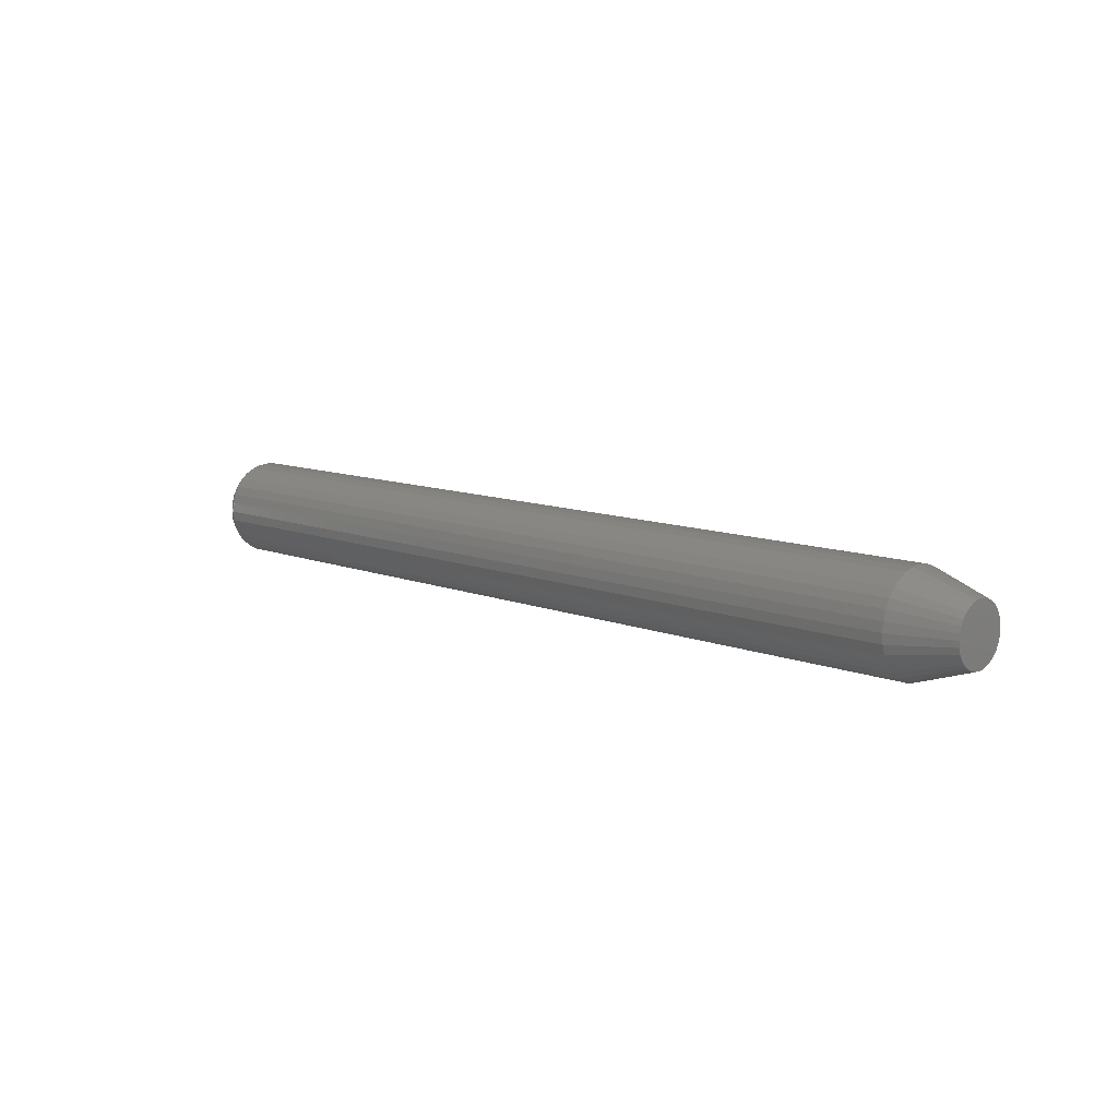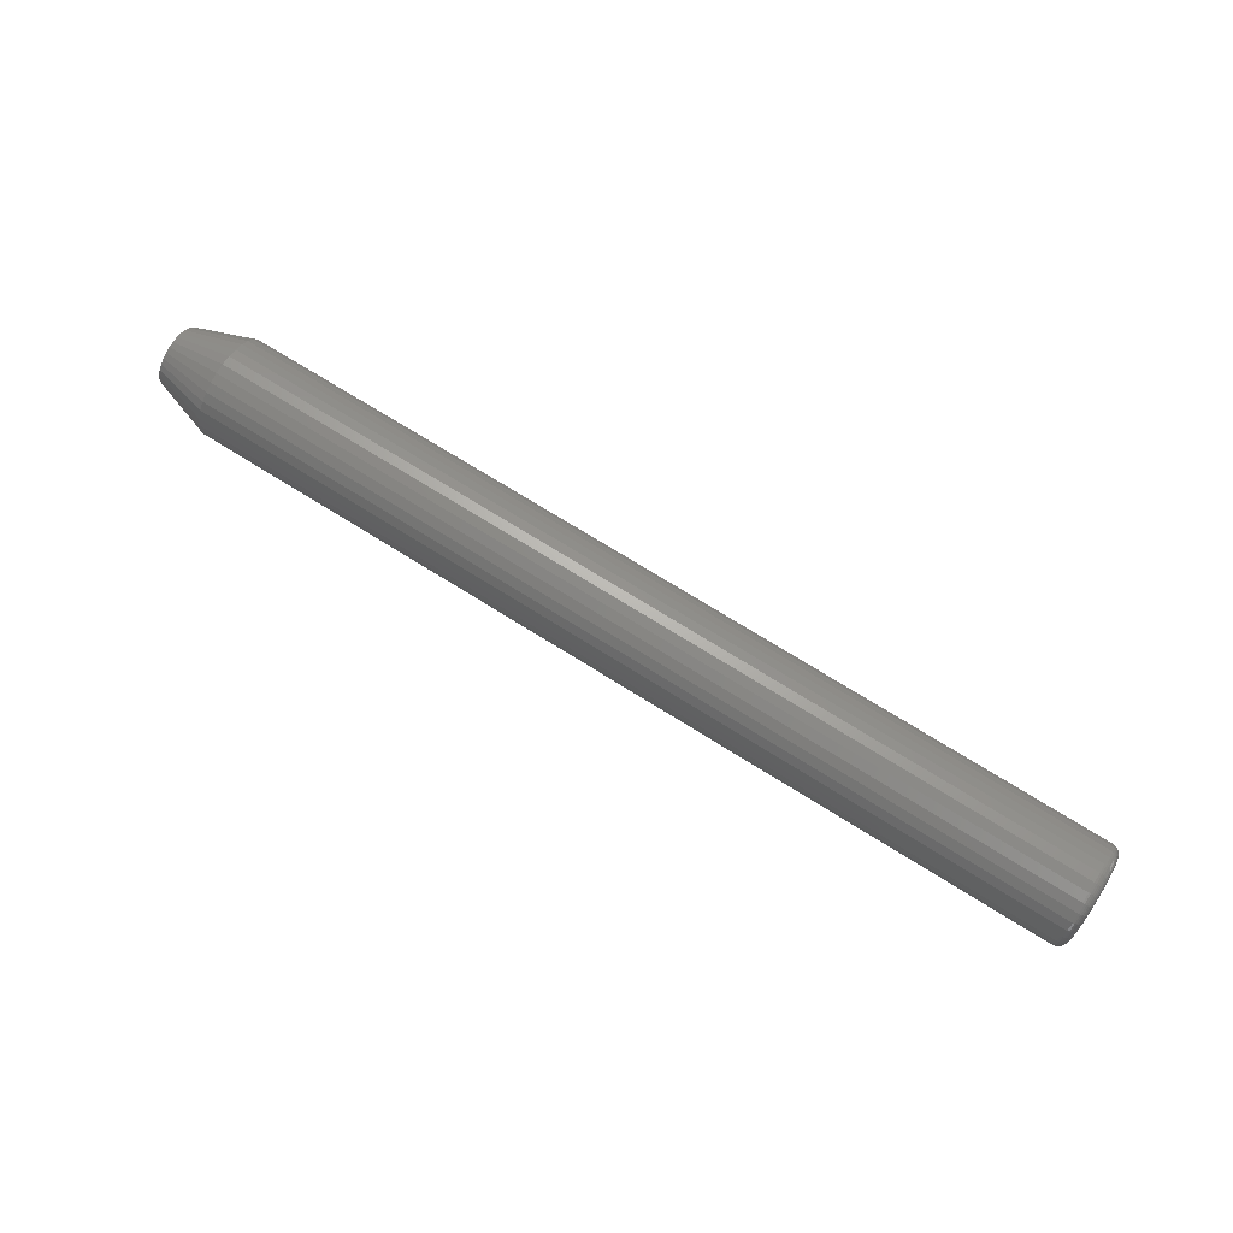
<metadata>
{"format":"stl","ext":"stl","renderer":"f3d","projection":"perspective","resolution":1024,"background":"white","views":[{"elev":10.5,"azim":-135.3,"up":"+Z"},{"elev":71.8,"azim":32.1,"up":"+Z"}]}
</metadata>
<code>
# stl→obj: 352 verts, 700 faces
v 0.04688 -0.2492 0.3516
v 0.7422 -0.2492 0.3516
v 0.04688 -0.2499 0.3439
v 0.7422 -0.2499 0.3439
v 0.04688 -0.2522 0.3365
v 0.7422 -0.2522 0.3365
v 0.04688 -0.2558 0.3296
v 0.7422 -0.2558 0.3296
v 0.04688 -0.2607 0.3237
v 0.7422 -0.2607 0.3237
v 0.04688 -0.2667 0.3187
v 0.7422 -0.2667 0.3187
v 0.04688 -0.2735 0.3151
v 0.7422 -0.2735 0.3151
v 0.04688 -0.281 0.3128
v 0.7422 -0.281 0.3128
v 0.04688 -0.2887 0.3121
v 0.7422 -0.2887 0.3121
v 0.04688 -0.2964 0.3128
v 0.7422 -0.2964 0.3128
v 0.04688 -0.3038 0.3151
v 0.7422 -0.3038 0.3151
v 0.04688 -0.3106 0.3187
v 0.7422 -0.3106 0.3187
v 0.04688 -0.3166 0.3237
v 0.7422 -0.3166 0.3237
v 0.04688 -0.3215 0.3296
v 0.7422 -0.3215 0.3296
v 0.04688 -0.3251 0.3365
v 0.7422 -0.3251 0.3365
v 0.04688 -0.3274 0.3439
v 0.7422 -0.3274 0.3439
v 0.04688 -0.3281 0.3516
v 0.7422 -0.3281 0.3516
v 0.04688 -0.3274 0.3593
v 0.7422 -0.3274 0.3593
v 0.04688 -0.3251 0.3667
v 0.7422 -0.3251 0.3667
v 0.04688 -0.3215 0.3735
v 0.7422 -0.3215 0.3735
v 0.04688 -0.3166 0.3795
v 0.7422 -0.3166 0.3795
v 0.04688 -0.3106 0.3844
v 0.7422 -0.3106 0.3844
v 0.04688 -0.3038 0.388
v 0.7422 -0.3038 0.388
v 0.04688 -0.2964 0.3903
v 0.7422 -0.2964 0.3903
v 0.04688 -0.2887 0.391
v 0.7422 -0.2887 0.391
v 0.04688 -0.281 0.3903
v 0.7422 -0.281 0.3903
v 0.04688 -0.2735 0.388
v 0.7422 -0.2735 0.388
v 0.04688 -0.2667 0.3844
v 0.7422 -0.2667 0.3844
v 0.04688 -0.2607 0.3795
v 0.7422 -0.2607 0.3795
v 0.04688 -0.2558 0.3735
v 0.7422 -0.2558 0.3735
v 0.04688 -0.2522 0.3667
v 0.7422 -0.2522 0.3667
v 0.04688 -0.2499 0.3593
v 0.7422 -0.2499 0.3593
v 0.75 -0.2887 0.3832
v 0.75 -0.2948 0.3826
v 0.75 -0.3008 0.3808
v 0.75 -0.2825 0.3826
v 0.75 -0.2765 0.3808
v 0.75 -0.3062 0.3779
v 0.75 -0.2711 0.3779
v 0.75 -0.311 0.374
v 0.75 -0.2663 0.374
v 0.75 -0.315 0.3692
v 0.75 -0.2623 0.3692
v 0.75 -0.3179 0.3637
v 0.75 -0.2594 0.3637
v 0.75 -0.3197 0.3577
v 0.75 -0.2576 0.3577
v 0.75 -0.2576 0.3454
v 0.75 -0.3179 0.3394
v 0.75 -0.2594 0.3394
v 0.75 -0.315 0.334
v 0.75 -0.2623 0.334
v 0.75 -0.311 0.3292
v 0.75 -0.2663 0.3292
v 0.75 -0.3062 0.3252
v 0.75 -0.2711 0.3252
v 0.75 -0.3008 0.3223
v 0.75 -0.2765 0.3223
v 0.75 -0.2948 0.3205
v 0.75 -0.2887 0.3199
v 0.75 -0.2825 0.3205
v 0.75 -0.257 0.3516
v 0.75 -0.3203 0.3516
v 0.75 -0.3197 0.3454
v 0.7498 -0.3218 0.3516
v 0.7498 -0.3212 0.358
v 0.7494 -0.3233 0.3516
v 0.7494 -0.3226 0.3583
v 0.7487 -0.3247 0.3516
v 0.7487 -0.324 0.3586
v 0.7477 -0.3258 0.3516
v 0.7477 -0.3251 0.3588
v 0.7465 -0.3268 0.3516
v 0.7465 -0.3261 0.359
v 0.7452 -0.3275 0.3516
v 0.7452 -0.3268 0.3591
v 0.7437 -0.328 0.3516
v 0.7437 -0.3272 0.3592
v 0.7498 -0.2561 0.358
v 0.7498 -0.2555 0.3516
v 0.7494 -0.2547 0.3583
v 0.7494 -0.254 0.3516
v 0.7487 -0.2533 0.3586
v 0.7487 -0.2526 0.3516
v 0.7477 -0.2522 0.3588
v 0.7477 -0.2515 0.3516
v 0.7465 -0.2512 0.359
v 0.7465 -0.2505 0.3516
v 0.7452 -0.2505 0.3591
v 0.7452 -0.2498 0.3516
v 0.7437 -0.2501 0.3592
v 0.7437 -0.2493 0.3516
v 0.7498 -0.258 0.3643
v 0.7494 -0.2566 0.3648
v 0.7487 -0.2554 0.3653
v 0.7477 -0.2543 0.3658
v 0.7465 -0.2534 0.3662
v 0.7452 -0.2527 0.3664
v 0.7437 -0.2523 0.3666
v 0.7498 -0.2611 0.37
v 0.7494 -0.2598 0.3708
v 0.7487 -0.2587 0.3716
v 0.7477 -0.2577 0.3722
v 0.7465 -0.2569 0.3728
v 0.7452 -0.2563 0.3732
v 0.7437 -0.256 0.3734
v 0.7498 -0.2652 0.375
v 0.7494 -0.2641 0.3761
v 0.7487 -0.2632 0.377
v 0.7477 -0.2624 0.3779
v 0.7465 -0.2617 0.3785
v 0.7452 -0.2612 0.3791
v 0.7437 -0.2608 0.3794
v 0.7498 -0.2702 0.3792
v 0.7494 -0.2694 0.3804
v 0.7487 -0.2686 0.3815
v 0.7477 -0.268 0.3825
v 0.7465 -0.2675 0.3833
v 0.7452 -0.2671 0.3839
v 0.7437 -0.2668 0.3843
v 0.7498 -0.276 0.3822
v 0.7494 -0.2754 0.3836
v 0.7487 -0.2749 0.3848
v 0.7477 -0.2744 0.3859
v 0.7465 -0.274 0.3868
v 0.7452 -0.2738 0.3875
v 0.7437 -0.2736 0.3879
v 0.7498 -0.2822 0.3841
v 0.7494 -0.2819 0.3855
v 0.7487 -0.2816 0.3869
v 0.7477 -0.2814 0.388
v 0.7465 -0.2812 0.389
v 0.7452 -0.2811 0.3897
v 0.7437 -0.281 0.3901
v 0.7498 -0.2887 0.3847
v 0.7494 -0.2887 0.3862
v 0.7487 -0.2887 0.3876
v 0.7477 -0.2887 0.3887
v 0.7465 -0.2887 0.3897
v 0.7452 -0.2887 0.3904
v 0.7437 -0.2887 0.3909
v 0.7498 -0.2951 0.3841
v 0.7494 -0.2954 0.3855
v 0.7487 -0.2957 0.3869
v 0.7477 -0.2959 0.388
v 0.7465 -0.2961 0.389
v 0.7452 -0.2962 0.3897
v 0.7437 -0.2963 0.3901
v 0.7498 -0.3014 0.3822
v 0.7494 -0.3019 0.3836
v 0.7487 -0.3024 0.3848
v 0.7477 -0.3029 0.3859
v 0.7465 -0.3033 0.3868
v 0.7452 -0.3035 0.3875
v 0.7437 -0.3037 0.3879
v 0.7498 -0.3071 0.3792
v 0.7494 -0.3079 0.3804
v 0.7487 -0.3087 0.3815
v 0.7477 -0.3093 0.3825
v 0.7465 -0.3099 0.3833
v 0.7452 -0.3103 0.3839
v 0.7437 -0.3105 0.3843
v 0.7498 -0.3121 0.375
v 0.7494 -0.3132 0.3761
v 0.7487 -0.3141 0.377
v 0.7477 -0.3149 0.3779
v 0.7465 -0.3156 0.3785
v 0.7452 -0.3161 0.3791
v 0.7437 -0.3165 0.3794
v 0.7498 -0.3162 0.37
v 0.7494 -0.3175 0.3708
v 0.7487 -0.3186 0.3716
v 0.7477 -0.3196 0.3722
v 0.7465 -0.3204 0.3728
v 0.7452 -0.321 0.3732
v 0.7437 -0.3213 0.3734
v 0.7498 -0.3193 0.3643
v 0.7494 -0.3207 0.3648
v 0.7487 -0.3219 0.3653
v 0.7477 -0.323 0.3658
v 0.7465 -0.3239 0.3662
v 0.7452 -0.3246 0.3664
v 0.7437 -0.325 0.3666
v 0.7498 -0.2561 0.3451
v 0.7494 -0.2547 0.3448
v 0.7487 -0.2533 0.3445
v 0.7477 -0.2522 0.3443
v 0.7465 -0.2512 0.3441
v 0.7452 -0.2505 0.344
v 0.7437 -0.2501 0.3439
v 0.7498 -0.3212 0.3451
v 0.7494 -0.3226 0.3448
v 0.7487 -0.324 0.3445
v 0.7477 -0.3251 0.3443
v 0.7465 -0.3261 0.3441
v 0.7452 -0.3268 0.344
v 0.7437 -0.3272 0.3439
v 0.7498 -0.3193 0.3389
v 0.7494 -0.3207 0.3383
v 0.7487 -0.3219 0.3378
v 0.7477 -0.323 0.3373
v 0.7465 -0.3239 0.337
v 0.7452 -0.3246 0.3367
v 0.7437 -0.325 0.3365
v 0.7498 -0.3162 0.3331
v 0.7494 -0.3175 0.3323
v 0.7487 -0.3186 0.3316
v 0.7477 -0.3196 0.3309
v 0.7465 -0.3204 0.3304
v 0.7452 -0.321 0.33
v 0.7437 -0.3213 0.3297
v 0.7498 -0.3121 0.3281
v 0.7494 -0.3132 0.3271
v 0.7487 -0.3141 0.3261
v 0.7477 -0.3149 0.3253
v 0.7465 -0.3156 0.3246
v 0.7452 -0.3161 0.3241
v 0.7437 -0.3165 0.3238
v 0.7498 -0.3071 0.324
v 0.7494 -0.3079 0.3228
v 0.7487 -0.3087 0.3216
v 0.7477 -0.3093 0.3206
v 0.7465 -0.3099 0.3198
v 0.7452 -0.3103 0.3192
v 0.7437 -0.3105 0.3189
v 0.7498 -0.3014 0.3209
v 0.7494 -0.3019 0.3195
v 0.7487 -0.3024 0.3183
v 0.7477 -0.3029 0.3172
v 0.7465 -0.3033 0.3163
v 0.7452 -0.3035 0.3156
v 0.7437 -0.3037 0.3152
v 0.7498 -0.2951 0.319
v 0.7494 -0.2954 0.3176
v 0.7487 -0.2957 0.3163
v 0.7477 -0.2959 0.3151
v 0.7465 -0.2961 0.3141
v 0.7452 -0.2962 0.3134
v 0.7437 -0.2963 0.313
v 0.7498 -0.2887 0.3184
v 0.7494 -0.2887 0.3169
v 0.7487 -0.2887 0.3156
v 0.7477 -0.2887 0.3144
v 0.7465 -0.2887 0.3134
v 0.7452 -0.2887 0.3127
v 0.7437 -0.2887 0.3122
v 0.7498 -0.2822 0.319
v 0.7494 -0.2819 0.3176
v 0.7487 -0.2816 0.3163
v 0.7477 -0.2814 0.3151
v 0.7465 -0.2812 0.3141
v 0.7452 -0.2811 0.3134
v 0.7437 -0.281 0.313
v 0.7498 -0.276 0.3209
v 0.7494 -0.2754 0.3195
v 0.7487 -0.2749 0.3183
v 0.7477 -0.2744 0.3172
v 0.7465 -0.274 0.3163
v 0.7452 -0.2738 0.3156
v 0.7437 -0.2736 0.3152
v 0.7498 -0.2702 0.324
v 0.7494 -0.2694 0.3228
v 0.7487 -0.2686 0.3216
v 0.7477 -0.268 0.3206
v 0.7465 -0.2675 0.3198
v 0.7452 -0.2671 0.3192
v 0.7437 -0.2668 0.3189
v 0.7498 -0.2652 0.3281
v 0.7494 -0.2641 0.3271
v 0.7487 -0.2632 0.3261
v 0.7477 -0.2624 0.3253
v 0.7465 -0.2617 0.3246
v 0.7452 -0.2612 0.3241
v 0.7437 -0.2608 0.3238
v 0.7498 -0.2611 0.3331
v 0.7494 -0.2598 0.3323
v 0.7487 -0.2587 0.3316
v 0.7477 -0.2577 0.3309
v 0.7465 -0.2569 0.3304
v 0.7452 -0.2563 0.33
v 0.7437 -0.256 0.3297
v 0.7498 -0.258 0.3389
v 0.7494 -0.2566 0.3383
v 0.7487 -0.2554 0.3378
v 0.7477 -0.2543 0.3373
v 0.7465 -0.2534 0.337
v 0.7452 -0.2527 0.3367
v 0.7437 -0.2523 0.3365
v -1.223e-18 -0.2978 0.3736
v -1.298e-18 -0.2933 0.375
v -1.324e-18 -0.2887 0.3754
v -1.298e-18 -0.284 0.375
v -1.223e-18 -0.2795 0.3736
v -1.101e-18 -0.3019 0.3714
v -1.101e-18 -0.2754 0.3714
v -9.361e-19 -0.3055 0.3684
v -9.361e-19 -0.2718 0.3684
v -7.355e-19 -0.3085 0.3648
v -7.355e-19 -0.2688 0.3648
v -5.066e-19 -0.3107 0.3607
v -5.066e-19 -0.2666 0.3607
v -2.583e-19 -0.312 0.3562
v -2.583e-19 -0.2653 0.3562
v 5.066e-19 -0.2666 0.3424
v 5.066e-19 -0.3107 0.3424
v 2.583e-19 -0.2653 0.3469
v 7.355e-19 -0.3085 0.3383
v 7.355e-19 -0.2688 0.3383
v 9.361e-19 -0.3055 0.3347
v 9.361e-19 -0.2718 0.3347
v 1.101e-18 -0.3019 0.3317
v 1.101e-18 -0.2754 0.3317
v 1.223e-18 -0.2978 0.3295
v 1.223e-18 -0.2795 0.3295
v 1.298e-18 -0.2933 0.3282
v 1.324e-18 -0.2887 0.3277
v 1.298e-18 -0.284 0.3282
v 2.583e-19 -0.312 0.3469
v -7.194e-26 -0.3125 0.3516
v 5.626e-35 -0.2648 0.3516
f 1 2 3
f 3 2 4
f 3 4 5
f 5 4 6
f 5 6 7
f 7 6 8
f 7 8 9
f 9 8 10
f 9 10 11
f 11 10 12
f 11 12 13
f 13 12 14
f 13 14 15
f 15 14 16
f 15 16 17
f 17 16 18
f 17 18 19
f 19 18 20
f 19 20 21
f 21 20 22
f 21 22 23
f 23 22 24
f 23 24 25
f 25 24 26
f 25 26 27
f 27 26 28
f 27 28 29
f 29 28 30
f 29 30 31
f 31 30 32
f 31 32 33
f 33 32 34
f 33 34 35
f 35 34 36
f 35 36 37
f 37 36 38
f 37 38 39
f 39 38 40
f 39 40 41
f 41 40 42
f 41 42 43
f 43 42 44
f 43 44 45
f 45 44 46
f 45 46 47
f 47 46 48
f 47 48 49
f 49 48 50
f 49 50 51
f 51 50 52
f 51 52 53
f 53 52 54
f 53 54 55
f 55 54 56
f 55 56 57
f 57 56 58
f 57 58 59
f 59 58 60
f 59 60 61
f 61 60 62
f 61 62 63
f 63 62 64
f 63 64 1
f 1 64 2
f 65 66 67
f 68 65 67
f 68 67 69
f 69 67 70
f 69 70 71
f 71 70 72
f 71 72 73
f 73 72 74
f 73 74 75
f 75 74 76
f 75 76 77
f 77 76 78
f 77 78 79
f 80 81 82
f 82 81 83
f 82 83 84
f 84 83 85
f 84 85 86
f 86 85 87
f 86 87 88
f 88 87 89
f 88 89 90
f 90 89 91
f 90 91 92
f 90 92 93
f 79 78 94
f 94 78 95
f 94 95 80
f 80 95 96
f 80 96 81
f 95 78 97
f 97 78 98
f 97 98 99
f 99 98 100
f 99 100 101
f 101 100 102
f 101 102 103
f 103 102 104
f 103 104 105
f 105 104 106
f 105 106 107
f 107 106 108
f 107 108 109
f 109 108 110
f 109 110 34
f 34 110 36
f 79 94 111
f 111 94 112
f 111 112 113
f 113 112 114
f 113 114 115
f 115 114 116
f 115 116 117
f 117 116 118
f 117 118 119
f 119 118 120
f 119 120 121
f 121 120 122
f 121 122 123
f 123 122 124
f 123 124 64
f 64 124 2
f 77 79 125
f 125 79 111
f 125 111 126
f 126 111 113
f 126 113 127
f 127 113 115
f 127 115 128
f 128 115 117
f 128 117 129
f 129 117 119
f 129 119 130
f 130 119 121
f 130 121 131
f 131 121 123
f 131 123 62
f 62 123 64
f 75 77 132
f 132 77 125
f 132 125 133
f 133 125 126
f 133 126 134
f 134 126 127
f 134 127 135
f 135 127 128
f 135 128 136
f 136 128 129
f 136 129 137
f 137 129 130
f 137 130 138
f 138 130 131
f 138 131 60
f 60 131 62
f 73 75 139
f 139 75 132
f 139 132 140
f 140 132 133
f 140 133 141
f 141 133 134
f 141 134 142
f 142 134 135
f 142 135 143
f 143 135 136
f 143 136 144
f 144 136 137
f 144 137 145
f 145 137 138
f 145 138 58
f 58 138 60
f 71 73 146
f 146 73 139
f 146 139 147
f 147 139 140
f 147 140 148
f 148 140 141
f 148 141 149
f 149 141 142
f 149 142 150
f 150 142 143
f 150 143 151
f 151 143 144
f 151 144 152
f 152 144 145
f 152 145 56
f 56 145 58
f 69 71 153
f 153 71 146
f 153 146 154
f 154 146 147
f 154 147 155
f 155 147 148
f 155 148 156
f 156 148 149
f 156 149 157
f 157 149 150
f 157 150 158
f 158 150 151
f 158 151 159
f 159 151 152
f 159 152 54
f 54 152 56
f 68 69 160
f 160 69 153
f 160 153 161
f 161 153 154
f 161 154 162
f 162 154 155
f 162 155 163
f 163 155 156
f 163 156 164
f 164 156 157
f 164 157 165
f 165 157 158
f 165 158 166
f 166 158 159
f 166 159 52
f 52 159 54
f 65 68 167
f 167 68 160
f 167 160 168
f 168 160 161
f 168 161 169
f 169 161 162
f 169 162 170
f 170 162 163
f 170 163 171
f 171 163 164
f 171 164 172
f 172 164 165
f 172 165 173
f 173 165 166
f 173 166 50
f 50 166 52
f 66 65 174
f 174 65 167
f 174 167 175
f 175 167 168
f 175 168 176
f 176 168 169
f 176 169 177
f 177 169 170
f 177 170 178
f 178 170 171
f 178 171 179
f 179 171 172
f 179 172 180
f 180 172 173
f 180 173 48
f 48 173 50
f 67 66 181
f 181 66 174
f 181 174 182
f 182 174 175
f 182 175 183
f 183 175 176
f 183 176 184
f 184 176 177
f 184 177 185
f 185 177 178
f 185 178 186
f 186 178 179
f 186 179 187
f 187 179 180
f 187 180 46
f 46 180 48
f 70 67 188
f 188 67 181
f 188 181 189
f 189 181 182
f 189 182 190
f 190 182 183
f 190 183 191
f 191 183 184
f 191 184 192
f 192 184 185
f 192 185 193
f 193 185 186
f 193 186 194
f 194 186 187
f 194 187 44
f 44 187 46
f 72 70 195
f 195 70 188
f 195 188 196
f 196 188 189
f 196 189 197
f 197 189 190
f 197 190 198
f 198 190 191
f 198 191 199
f 199 191 192
f 199 192 200
f 200 192 193
f 200 193 201
f 201 193 194
f 201 194 42
f 42 194 44
f 74 72 202
f 202 72 195
f 202 195 203
f 203 195 196
f 203 196 204
f 204 196 197
f 204 197 205
f 205 197 198
f 205 198 206
f 206 198 199
f 206 199 207
f 207 199 200
f 207 200 208
f 208 200 201
f 208 201 40
f 40 201 42
f 76 74 209
f 209 74 202
f 209 202 210
f 210 202 203
f 210 203 211
f 211 203 204
f 211 204 212
f 212 204 205
f 212 205 213
f 213 205 206
f 213 206 214
f 214 206 207
f 214 207 215
f 215 207 208
f 215 208 38
f 38 208 40
f 78 76 98
f 98 76 209
f 98 209 100
f 100 209 210
f 100 210 102
f 102 210 211
f 102 211 104
f 104 211 212
f 104 212 106
f 106 212 213
f 106 213 108
f 108 213 214
f 108 214 110
f 110 214 215
f 110 215 36
f 36 215 38
f 94 80 112
f 112 80 216
f 112 216 114
f 114 216 217
f 114 217 116
f 116 217 218
f 116 218 118
f 118 218 219
f 118 219 120
f 120 219 220
f 120 220 122
f 122 220 221
f 122 221 124
f 124 221 222
f 124 222 2
f 2 222 4
f 96 95 223
f 223 95 97
f 223 97 224
f 224 97 99
f 224 99 225
f 225 99 101
f 225 101 226
f 226 101 103
f 226 103 227
f 227 103 105
f 227 105 228
f 228 105 107
f 228 107 229
f 229 107 109
f 229 109 32
f 32 109 34
f 81 96 230
f 230 96 223
f 230 223 231
f 231 223 224
f 231 224 232
f 232 224 225
f 232 225 233
f 233 225 226
f 233 226 234
f 234 226 227
f 234 227 235
f 235 227 228
f 235 228 236
f 236 228 229
f 236 229 30
f 30 229 32
f 83 81 237
f 237 81 230
f 237 230 238
f 238 230 231
f 238 231 239
f 239 231 232
f 239 232 240
f 240 232 233
f 240 233 241
f 241 233 234
f 241 234 242
f 242 234 235
f 242 235 243
f 243 235 236
f 243 236 28
f 28 236 30
f 85 83 244
f 244 83 237
f 244 237 245
f 245 237 238
f 245 238 246
f 246 238 239
f 246 239 247
f 247 239 240
f 247 240 248
f 248 240 241
f 248 241 249
f 249 241 242
f 249 242 250
f 250 242 243
f 250 243 26
f 26 243 28
f 87 85 251
f 251 85 244
f 251 244 252
f 252 244 245
f 252 245 253
f 253 245 246
f 253 246 254
f 254 246 247
f 254 247 255
f 255 247 248
f 255 248 256
f 256 248 249
f 256 249 257
f 257 249 250
f 257 250 24
f 24 250 26
f 89 87 258
f 258 87 251
f 258 251 259
f 259 251 252
f 259 252 260
f 260 252 253
f 260 253 261
f 261 253 254
f 261 254 262
f 262 254 255
f 262 255 263
f 263 255 256
f 263 256 264
f 264 256 257
f 264 257 22
f 22 257 24
f 91 89 265
f 265 89 258
f 265 258 266
f 266 258 259
f 266 259 267
f 267 259 260
f 267 260 268
f 268 260 261
f 268 261 269
f 269 261 262
f 269 262 270
f 270 262 263
f 270 263 271
f 271 263 264
f 271 264 20
f 20 264 22
f 92 91 272
f 272 91 265
f 272 265 273
f 273 265 266
f 273 266 274
f 274 266 267
f 274 267 275
f 275 267 268
f 275 268 276
f 276 268 269
f 276 269 277
f 277 269 270
f 277 270 278
f 278 270 271
f 278 271 18
f 18 271 20
f 93 92 279
f 279 92 272
f 279 272 280
f 280 272 273
f 280 273 281
f 281 273 274
f 281 274 282
f 282 274 275
f 282 275 283
f 283 275 276
f 283 276 284
f 284 276 277
f 284 277 285
f 285 277 278
f 285 278 16
f 16 278 18
f 90 93 286
f 286 93 279
f 286 279 287
f 287 279 280
f 287 280 288
f 288 280 281
f 288 281 289
f 289 281 282
f 289 282 290
f 290 282 283
f 290 283 291
f 291 283 284
f 291 284 292
f 292 284 285
f 292 285 14
f 14 285 16
f 88 90 293
f 293 90 286
f 293 286 294
f 294 286 287
f 294 287 295
f 295 287 288
f 295 288 296
f 296 288 289
f 296 289 297
f 297 289 290
f 297 290 298
f 298 290 291
f 298 291 299
f 299 291 292
f 299 292 12
f 12 292 14
f 86 88 300
f 300 88 293
f 300 293 301
f 301 293 294
f 301 294 302
f 302 294 295
f 302 295 303
f 303 295 296
f 303 296 304
f 304 296 297
f 304 297 305
f 305 297 298
f 305 298 306
f 306 298 299
f 306 299 10
f 10 299 12
f 84 86 307
f 307 86 300
f 307 300 308
f 308 300 301
f 308 301 309
f 309 301 302
f 309 302 310
f 310 302 303
f 310 303 311
f 311 303 304
f 311 304 312
f 312 304 305
f 312 305 313
f 313 305 306
f 313 306 8
f 8 306 10
f 82 84 314
f 314 84 307
f 314 307 315
f 315 307 308
f 315 308 316
f 316 308 309
f 316 309 317
f 317 309 310
f 317 310 318
f 318 310 311
f 318 311 319
f 319 311 312
f 319 312 320
f 320 312 313
f 320 313 6
f 6 313 8
f 80 82 216
f 216 82 314
f 216 314 217
f 217 314 315
f 217 315 218
f 218 315 316
f 218 316 219
f 219 316 317
f 219 317 220
f 220 317 318
f 220 318 221
f 221 318 319
f 221 319 222
f 222 319 320
f 222 320 4
f 4 320 6
f 321 322 323
f 321 323 324
f 325 321 324
f 326 321 325
f 327 326 325
f 328 326 327
f 329 328 327
f 330 328 329
f 331 330 329
f 332 330 331
f 333 332 331
f 334 332 333
f 335 334 333
f 336 337 338
f 339 337 336
f 340 339 336
f 341 339 340
f 342 341 340
f 343 341 342
f 344 343 342
f 345 343 344
f 346 345 344
f 347 345 346
f 348 347 346
f 349 348 346
f 337 350 338
f 338 350 351
f 338 351 352
f 352 351 334
f 352 334 335
f 352 63 1
f 352 335 63
f 33 334 351
f 33 35 334
f 333 61 63
f 333 63 335
f 331 59 61
f 331 61 333
f 329 57 59
f 329 59 331
f 327 55 57
f 327 57 329
f 325 53 55
f 325 55 327
f 324 51 53
f 324 53 325
f 323 49 51
f 323 51 324
f 322 47 49
f 322 49 323
f 321 45 47
f 321 47 322
f 326 43 45
f 326 45 321
f 328 41 43
f 328 43 326
f 330 39 41
f 330 41 328
f 332 37 39
f 332 39 330
f 35 37 334
f 334 37 332
f 351 31 33
f 351 350 31
f 1 338 352
f 1 3 338
f 337 29 31
f 337 31 350
f 339 27 29
f 339 29 337
f 341 25 27
f 341 27 339
f 343 23 25
f 343 25 341
f 345 21 23
f 345 23 343
f 347 19 21
f 347 21 345
f 348 17 19
f 348 19 347
f 349 15 17
f 349 17 348
f 346 13 15
f 346 15 349
f 344 11 13
f 344 13 346
f 342 9 11
f 342 11 344
f 340 7 9
f 340 9 342
f 336 5 7
f 336 7 340
f 3 5 338
f 338 5 336

</code>
